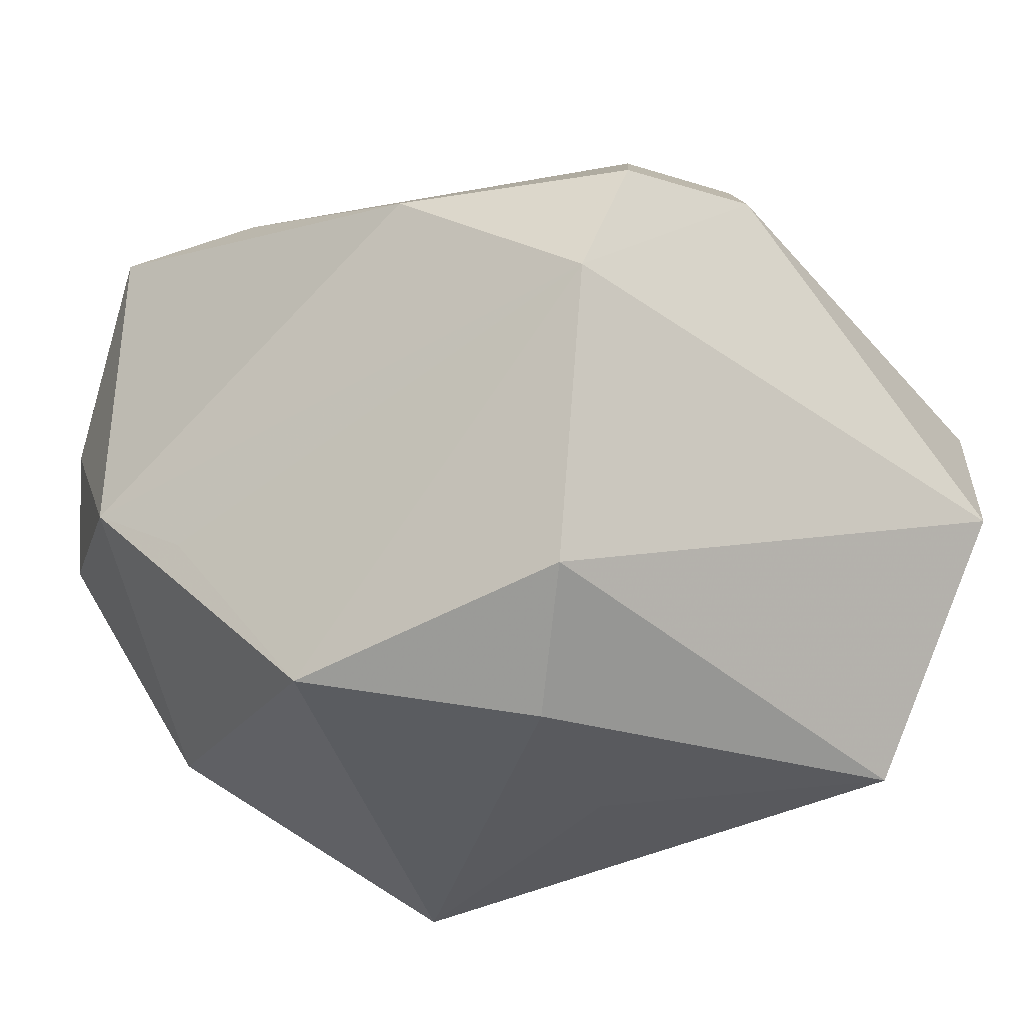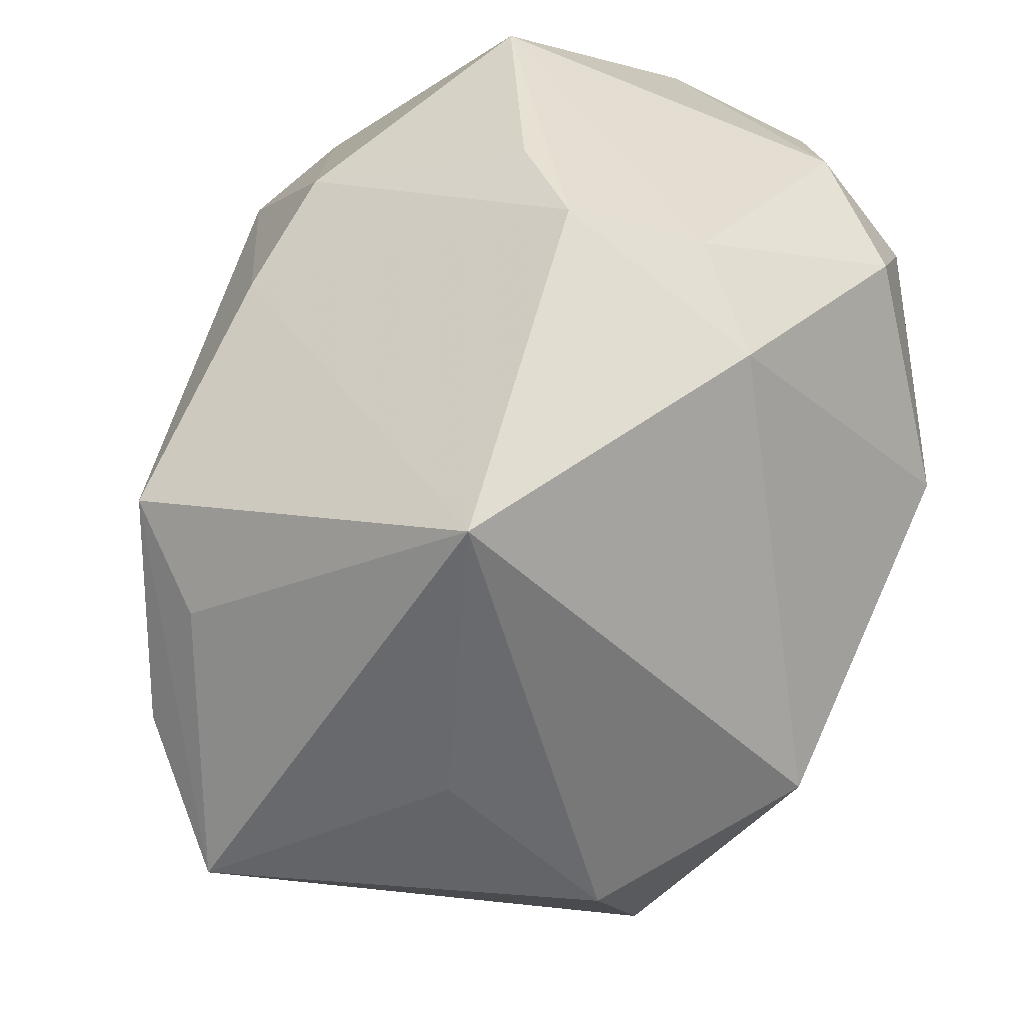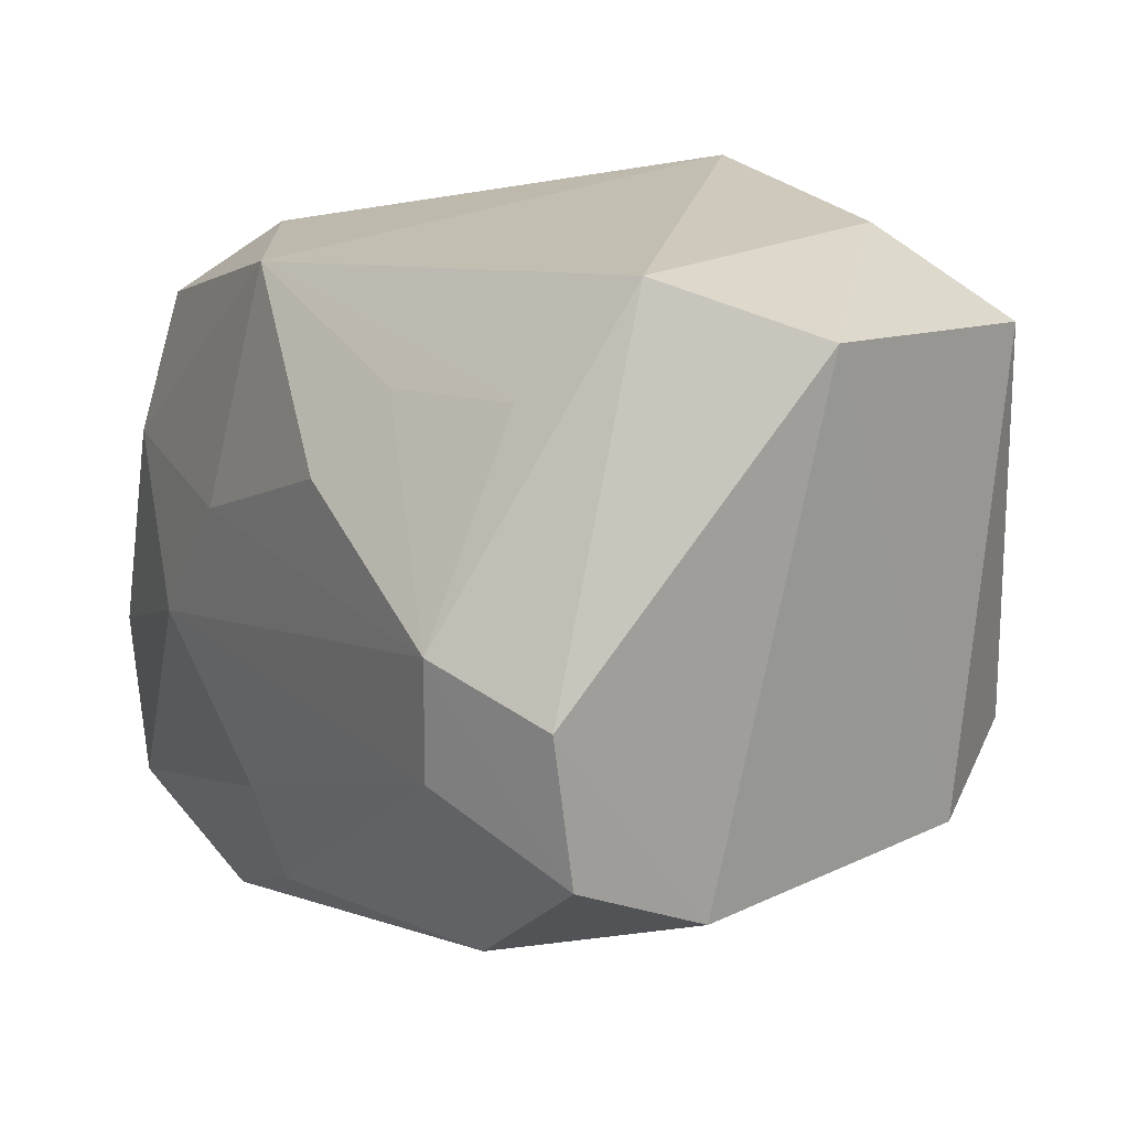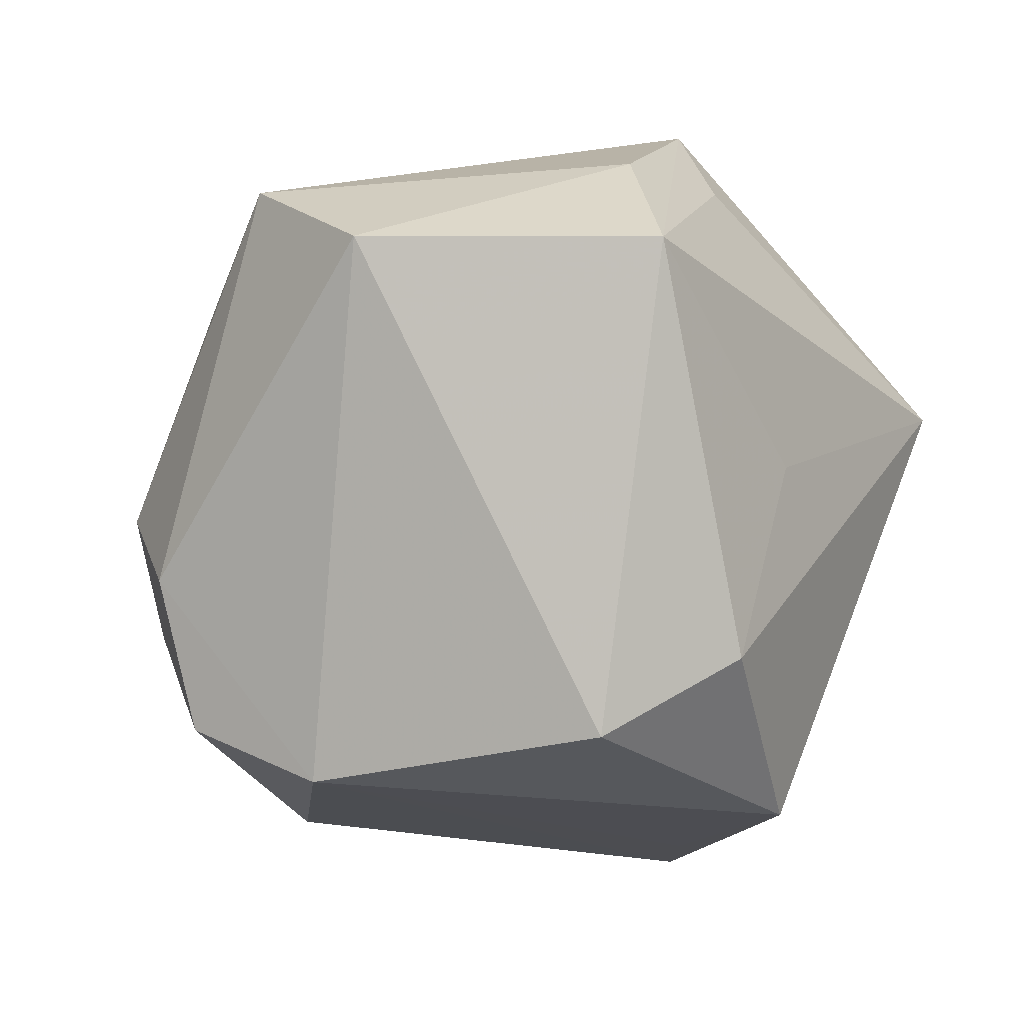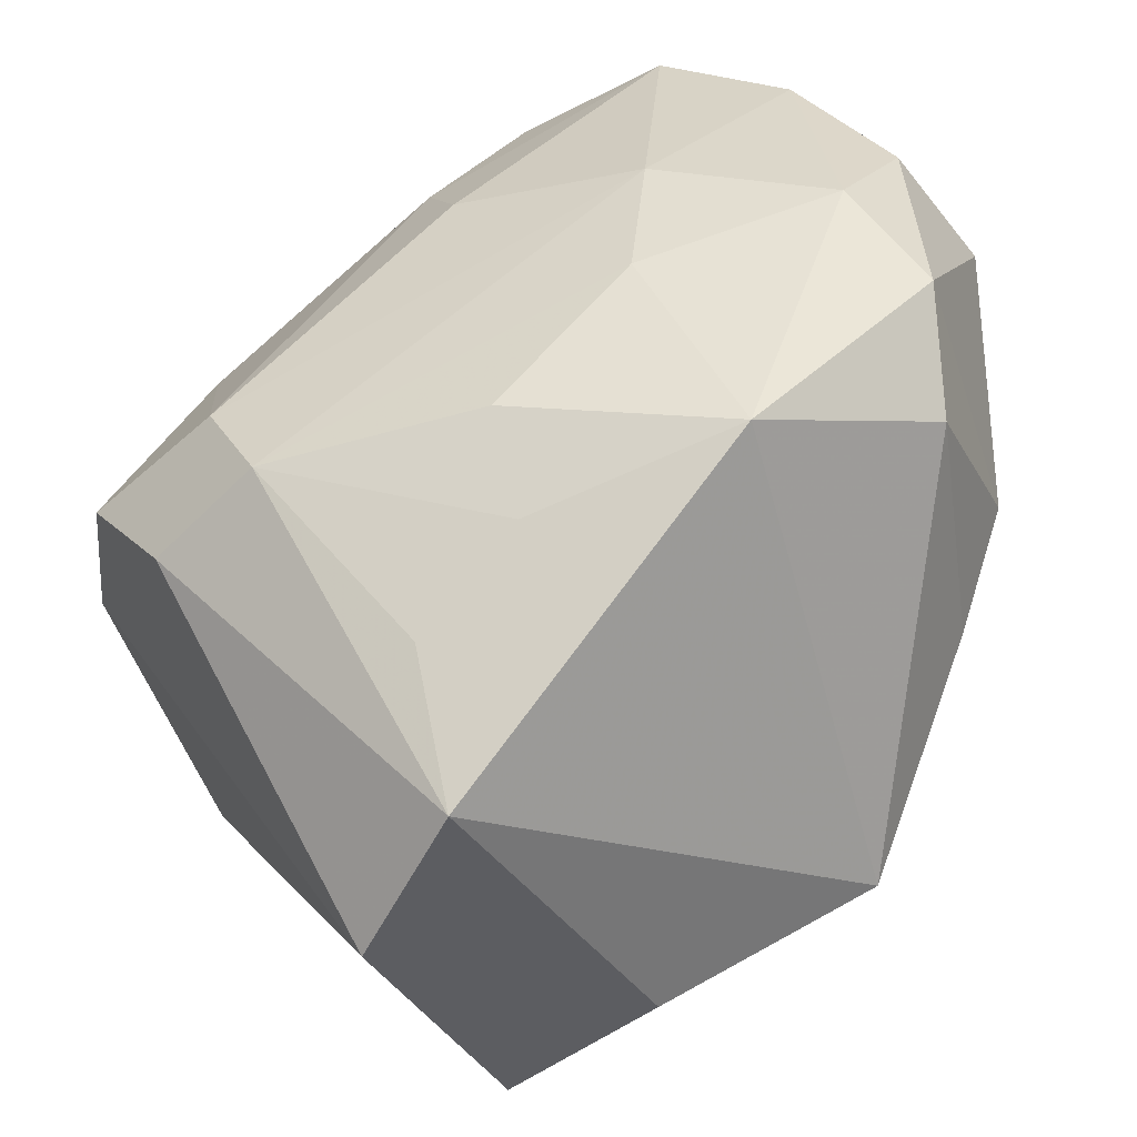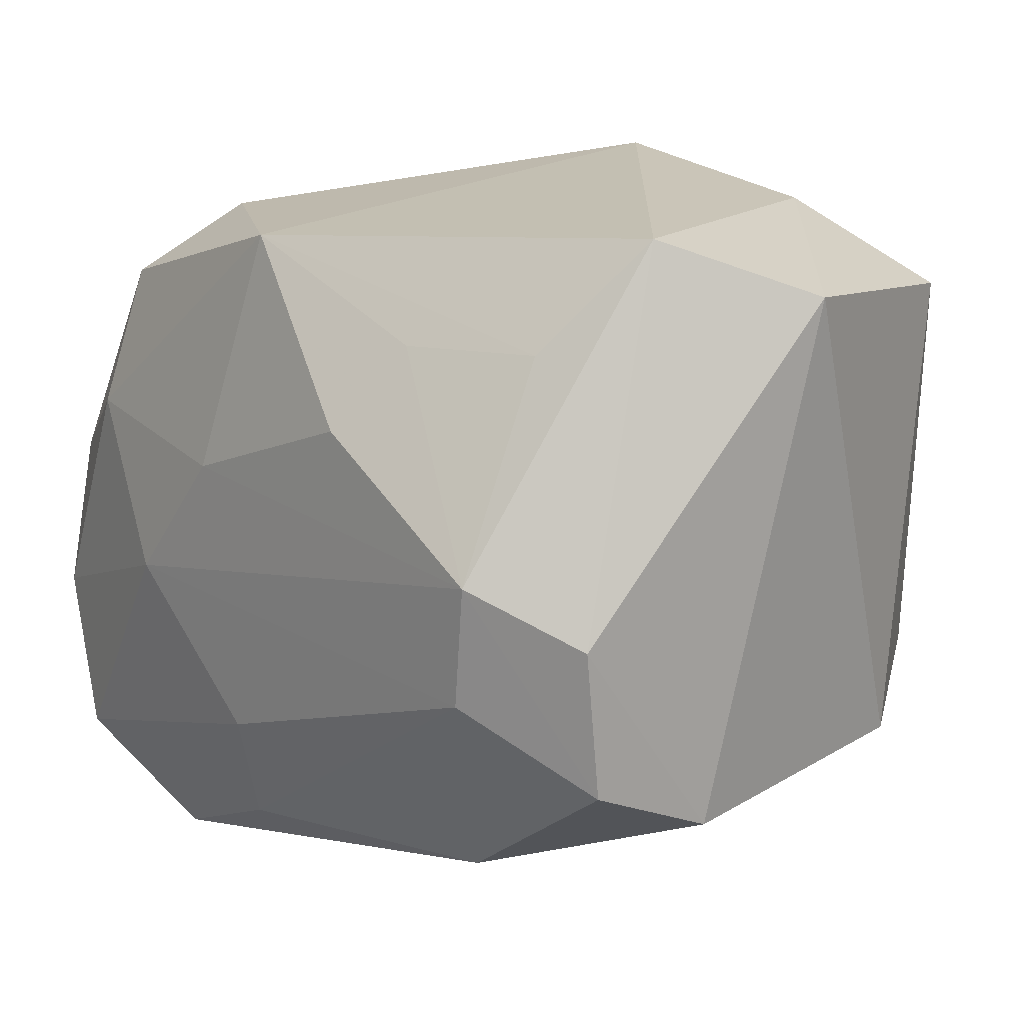
<metadata>
{"format":"obj","ext":"obj","renderer":"f3d","projection":"perspective","resolution":1024,"background":"white","views":[{"elev":-33.1,"azim":47.4,"up":"+Z"},{"elev":-54.3,"azim":-103.9,"up":"+Z"},{"elev":9.9,"azim":73.2,"up":"+Y"},{"elev":0.1,"azim":122.8,"up":"+Y"},{"elev":30.7,"azim":140.9,"up":"+Z"},{"elev":8.5,"azim":63.0,"up":"+Y"}]}
</metadata>
<code>
v 0.02228 0.01297 0.009159
v 0.02808 -0.004018 0.008722
v -0.02004 -0.0164 0.02332
v -0.001822 0.02546 -0.0114
v -0.0124 0.0211 -2.011e-05
v -0.02232 -0.006187 0.02408
v -0.01358 0.007758 0.02401
v 0.02657 -0.01332 0.007105
v -0.01355 0.006499 -0.02409
v 0.0001542 0.004577 0.02206
v 0.01974 -0.01302 -0.01814
v -0.02294 -0.008507 -0.01367
v 0.01332 -0.008503 -0.02409
v -0.01216 0.01678 0.02178
v -0.01127 -0.02504 -0.005506
v -0.02425 -0.01828 -0.001173
v 0.02893 0.01635 -0.006855
v -0.02636 0.007133 0.01588
v -0.02636 -0.01445 0.007448
v -0.02636 -0.005036 -0.007422
v 0.02539 0.01987 0.002929
v -0.005103 -0.02288 -0.009634
v -0.01392 -0.02313 0.01807
v 0.006609 0.002991 -0.02369
v 0.02144 -0.007995 0.01408
v -0.007294 -0.002969 0.02357
v -0.0001877 -0.01299 0.0198
v 0.019 0.01633 -0.02192
v -0.02137 -0.02095 0.006086
v 0.01324 -0.02052 0.008589
v -0.0259 0.006142 0.0004853
v 0.0121 0.02183 -0.01567
v 0.002406 0.02088 -0.01643
v -0.01785 0.0183 0.005468
v -0.009178 0.02134 0.01549
v -0.003431 -0.01999 0.01711
v 0.01539 0.01327 0.01439
v 0.004474 0.0197 0.01947
v 0.02349 -0.0004358 0.0146
v 0.002964 -0.01912 -0.02145
v 0.0131 0.008011 0.01846
v -0.02231 0.003719 0.02255
v -0.02599 0.003381 -0.006252
v 0.02528 -0.01617 -0.001083
f 38 4 35
f 16 12 15
f 4 38 21
f 17 32 21
f 21 32 4
f 14 38 35
f 23 36 3
f 9 12 43
f 34 14 35
f 34 43 31
f 13 11 40
f 15 12 40
f 40 12 9
f 9 13 40
f 4 32 28
f 28 32 17
f 17 11 28
f 28 11 13
f 39 26 25
f 25 8 39
f 25 26 27
f 27 26 3
f 27 36 25
f 3 36 27
f 38 14 7
f 14 42 7
f 29 16 15
f 15 23 29
f 19 16 29
f 29 3 19
f 29 23 3
f 35 4 5
f 5 34 35
f 5 4 9
f 9 43 5
f 43 34 5
f 44 11 17
f 44 40 11
f 25 36 30
f 30 8 25
f 36 23 30
f 30 44 8
f 30 23 15
f 15 44 30
f 9 4 33
f 33 28 9
f 4 28 33
f 24 13 9
f 9 28 24
f 24 28 13
f 1 21 38
f 1 39 21
f 2 39 8
f 2 44 17
f 8 44 2
f 17 21 2
f 21 39 2
f 19 3 6
f 6 7 42
f 3 26 6
f 26 7 6
f 14 34 18
f 18 42 14
f 18 34 31
f 31 43 18
f 19 6 18
f 18 6 42
f 20 43 12
f 12 16 20
f 20 16 19
f 19 18 20
f 20 18 43
f 15 40 22
f 22 44 15
f 40 44 22
f 37 1 38
f 39 1 37
f 38 41 37
f 37 41 39
f 26 39 10
f 39 41 10
f 10 41 38
f 38 7 10
f 10 7 26

</code>
